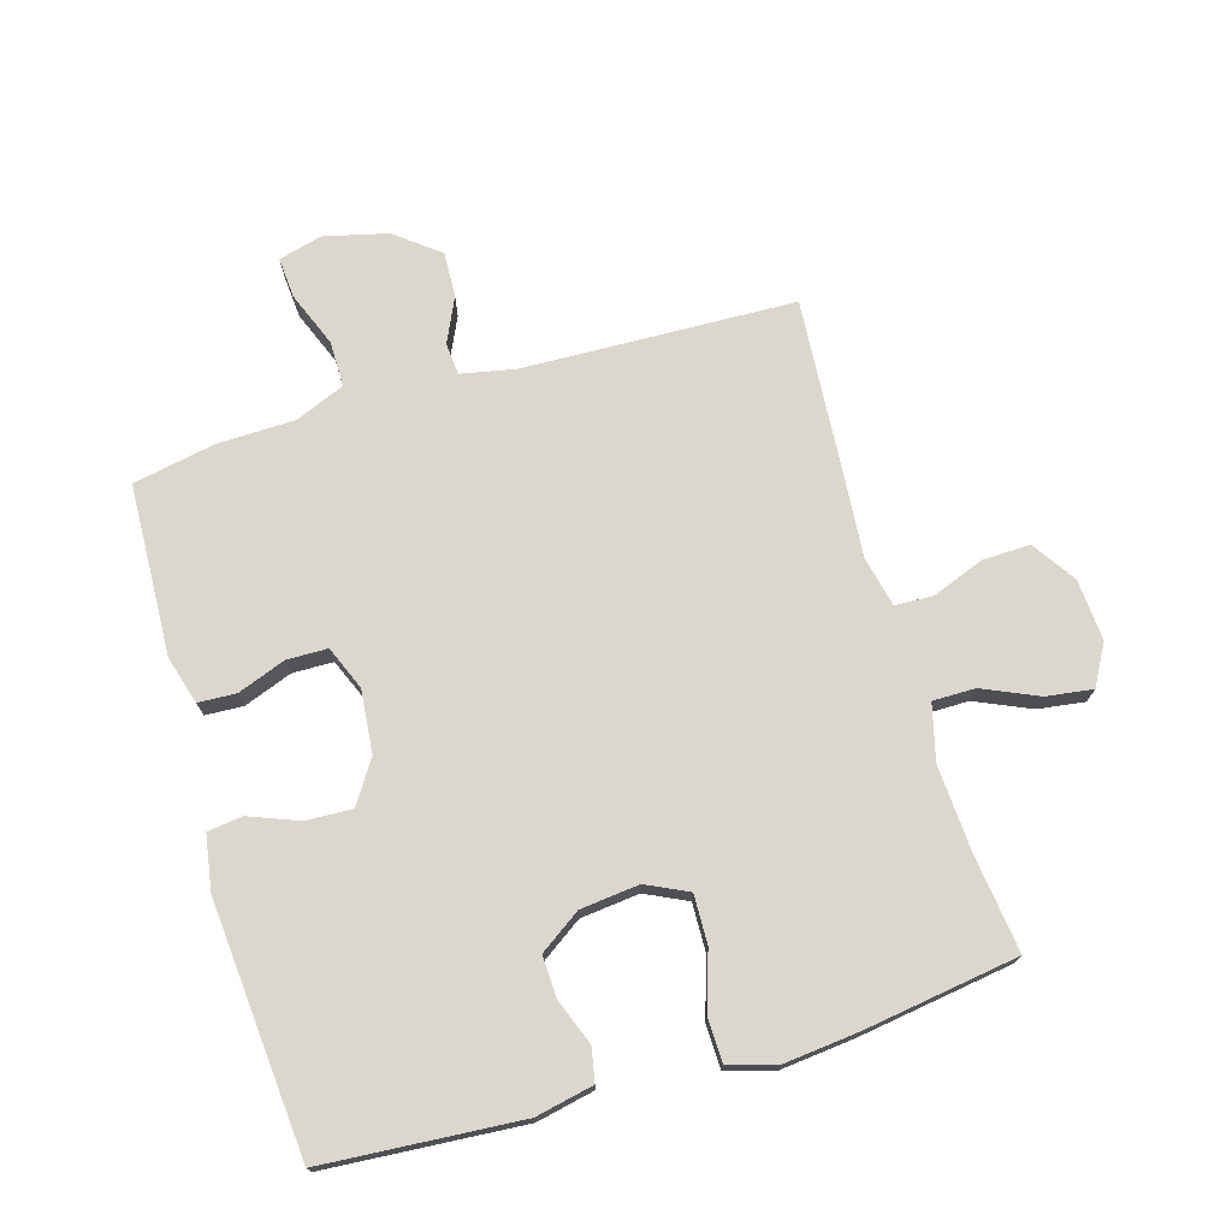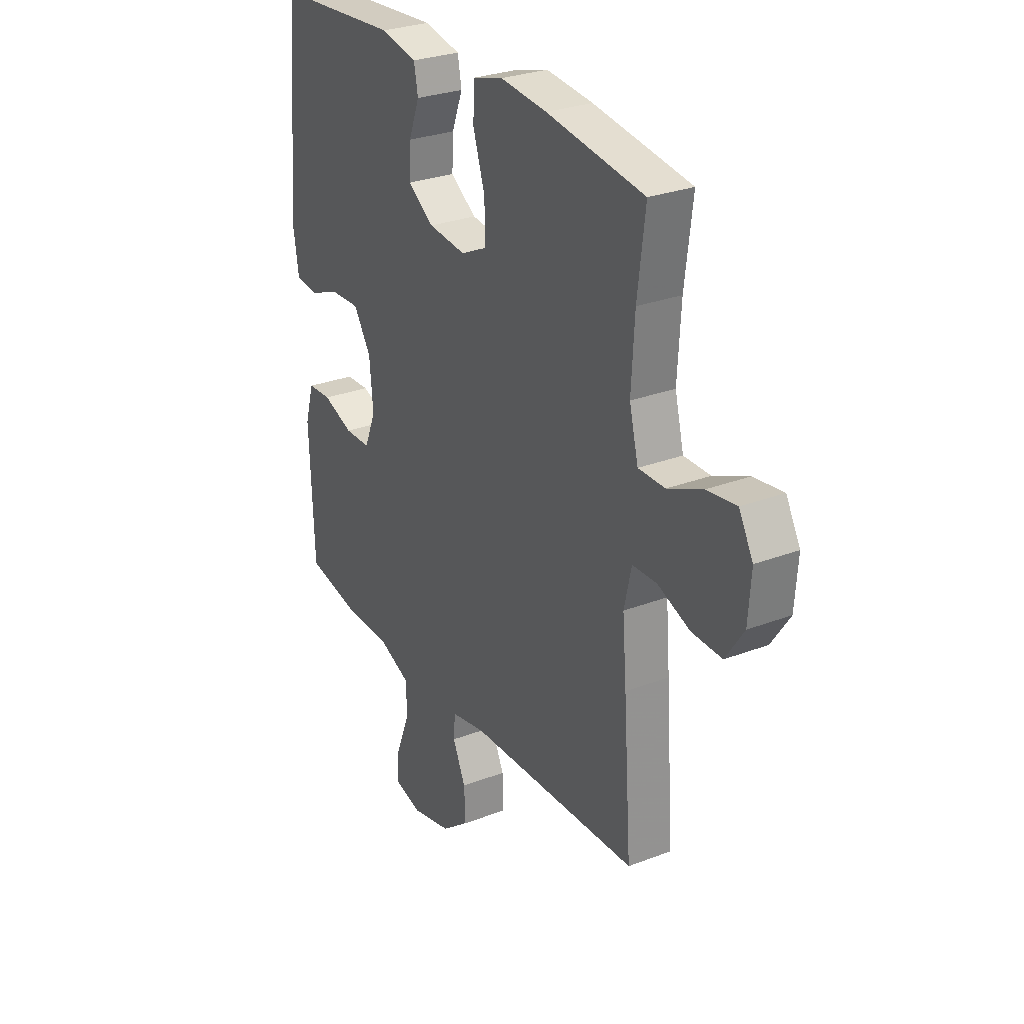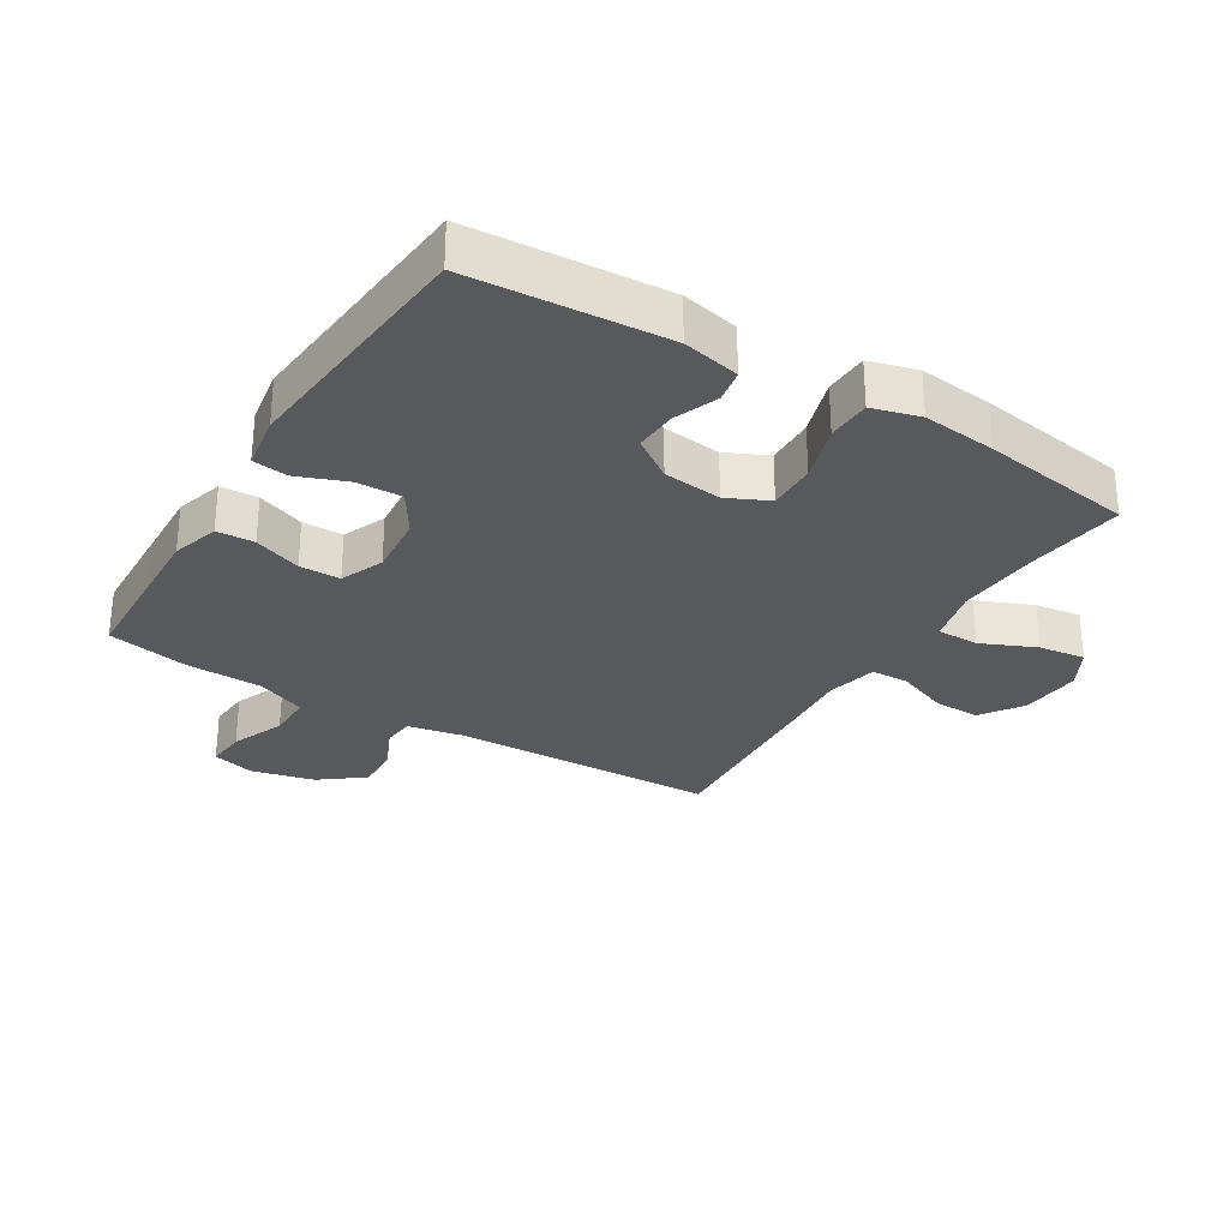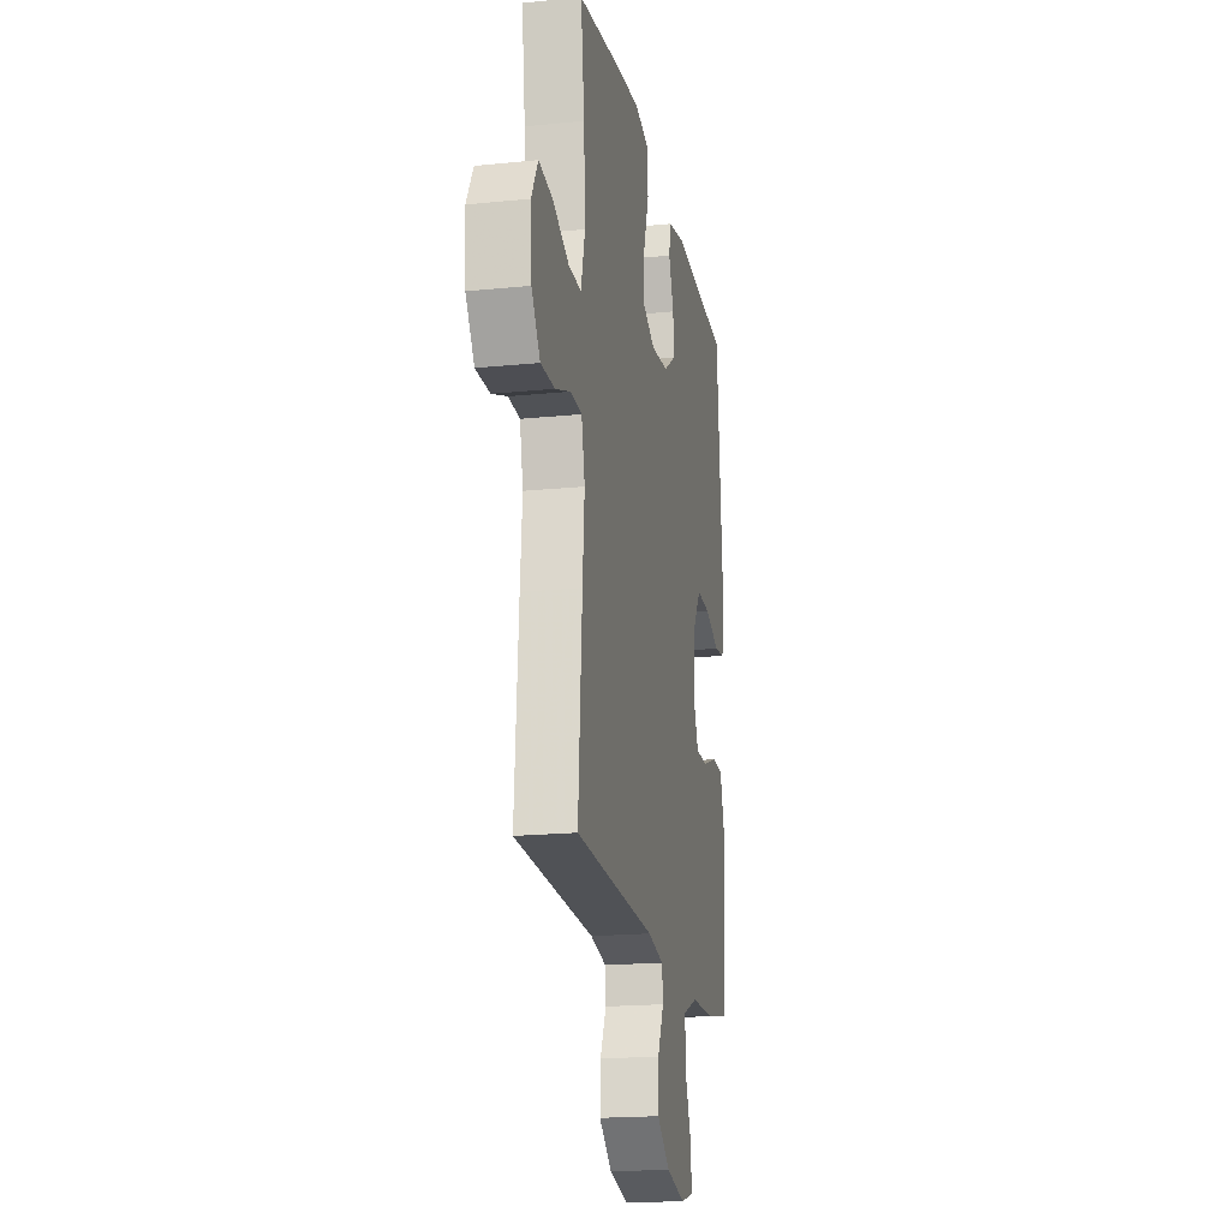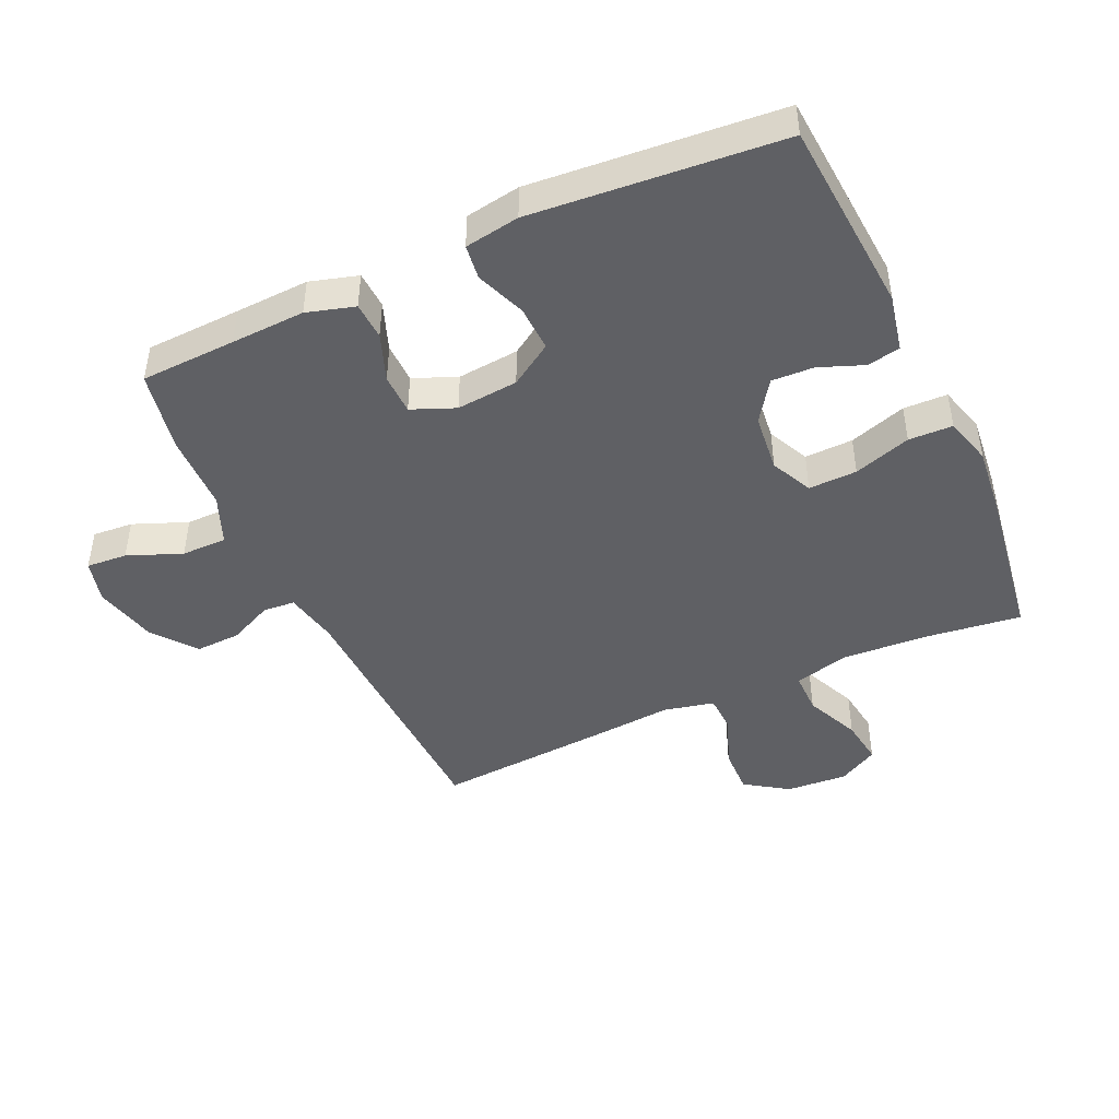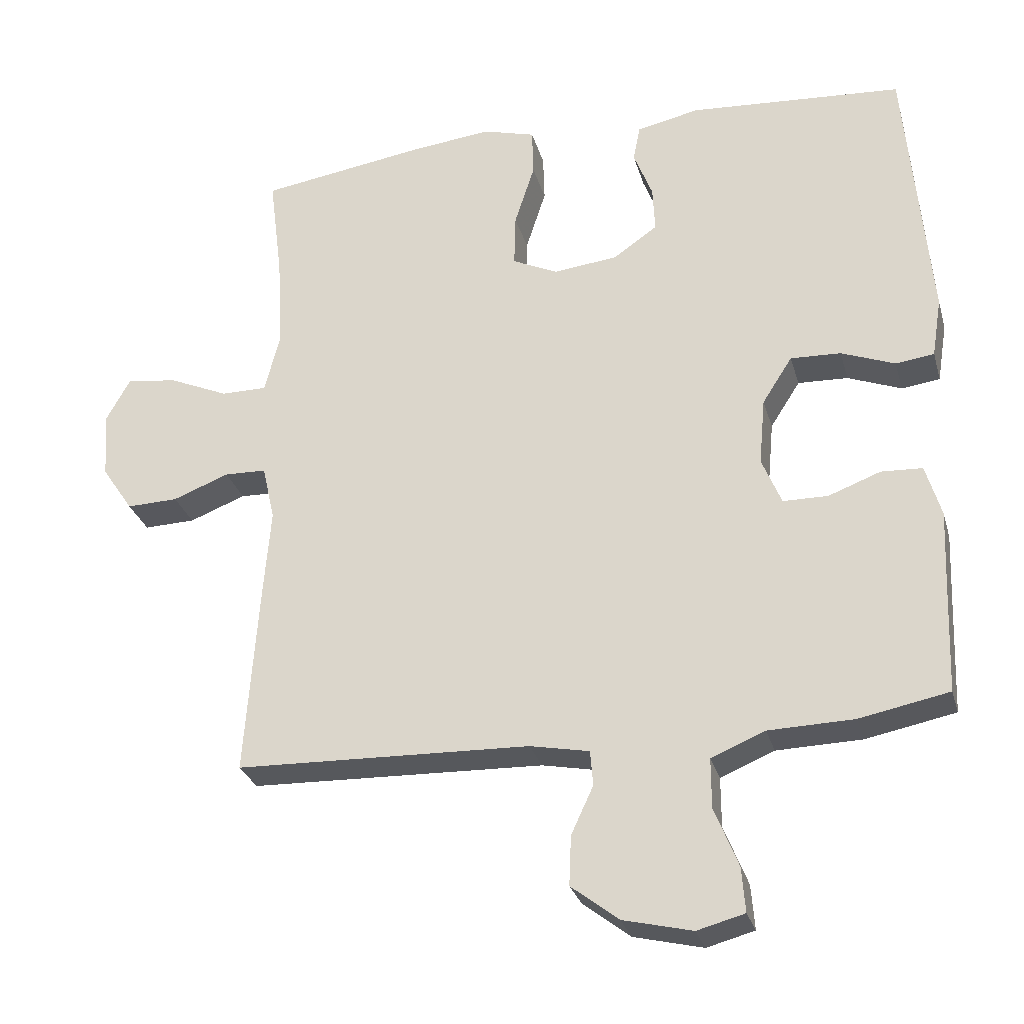
<metadata>
{"format":"obj","ext":"obj","renderer":"f3d","projection":"perspective","resolution":1024,"background":"white","views":[{"elev":73.3,"azim":-16.4,"up":"+Y"},{"elev":28.3,"azim":60.0,"up":"+Z"},{"elev":-29.4,"azim":-31.7,"up":"+Y"},{"elev":-18.9,"azim":100.9,"up":"+Z"},{"elev":-45.2,"azim":-65.4,"up":"+Y"},{"elev":-28.7,"azim":-165.0,"up":"+Z"}]}
</metadata>
<code>
v -0.5 0.07 0.5
v -0.193 0.07 0.522
v -0.103 0.07 0.503
v -0.093 0.07 0.451
v -0.12 0.07 0.381
v -0.123 0.07 0.315
v -0.059 0.07 0.271
v 0.033 0.07 0.261
v 0.098 0.07 0.292
v 0.096 0.07 0.368
v 0.067 0.07 0.458
v 0.069 0.07 0.527
v 0.144 0.07 0.548
v 0.259 0.07 0.536
v 0.5 0.07 0.5
v 0.481 0.07 0.349
v 0.473 0.07 0.215
v 0.495 0.07 0.128
v 0.561 0.07 0.128
v 0.647 0.07 0.166
v 0.72 0.07 0.176
v 0.755 0.07 0.113
v 0.748 0.07 0.017
v 0.703 0.07 -0.05
v 0.629 0.07 -0.048
v 0.548 0.07 -0.017
v 0.488 0.07 -0.019
v 0.47 0.07 -0.098
v 0.48 0.07 -0.22
v 0.5 0.07 -0.5
v 0.077 0.07 -0.514
v -0.008 0.07 -0.531
v -0.012 0.07 -0.581
v 0.02 0.07 -0.65
v 0.023 0.07 -0.721
v -0.045 0.07 -0.774
v -0.144 0.07 -0.798
v -0.212 0.07 -0.78
v -0.207 0.07 -0.716
v -0.173 0.07 -0.631
v -0.173 0.07 -0.56
v -0.25 0.07 -0.528
v -0.372 0.07 -0.525
v -0.5 0.07 -0.5
v -0.506 0.07 -0.35
v -0.511 0.07 -0.234
v -0.489 0.07 -0.159
v -0.43 0.07 -0.156
v -0.355 0.07 -0.184
v -0.291 0.07 -0.183
v -0.263 0.07 -0.115
v -0.272 0.07 -0.018
v -0.315 0.07 0.049
v -0.387 0.07 0.046
v -0.464 0.07 0.016
v -0.519 0.07 0.023
v -0.533 0.07 0.109
v -0.5 0 0.5
v -0.193 0 0.522
v -0.103 0 0.503
v -0.093 0 0.451
v -0.12 0 0.381
v -0.123 0 0.315
v -0.059 0 0.271
v 0.033 0 0.261
v 0.098 0 0.292
v 0.096 0 0.368
v 0.067 0 0.458
v 0.069 0 0.527
v 0.144 0 0.548
v 0.259 0 0.536
v 0.5 0 0.5
v 0.481 0 0.349
v 0.473 0 0.215
v 0.495 0 0.128
v 0.561 0 0.128
v 0.647 0 0.166
v 0.72 0 0.176
v 0.755 0 0.113
v 0.748 0 0.017
v 0.703 0 -0.05
v 0.629 0 -0.048
v 0.548 0 -0.017
v 0.488 0 -0.019
v 0.47 0 -0.098
v 0.48 0 -0.22
v 0.5 0 -0.5
v 0.077 0 -0.514
v -0.008 0 -0.531
v -0.012 0 -0.581
v 0.02 0 -0.65
v 0.023 0 -0.721
v -0.045 0 -0.774
v -0.144 0 -0.798
v -0.212 0 -0.78
v -0.207 0 -0.716
v -0.173 0 -0.631
v -0.173 0 -0.56
v -0.25 0 -0.528
v -0.372 0 -0.525
v -0.5 0 -0.5
v -0.506 0 -0.35
v -0.511 0 -0.234
v -0.489 0 -0.159
v -0.43 0 -0.156
v -0.355 0 -0.184
v -0.291 0 -0.183
v -0.263 0 -0.115
v -0.272 0 -0.018
v -0.315 0 0.049
v -0.387 0 0.046
v -0.464 0 0.016
v -0.519 0 0.023
v -0.533 0 0.109
f 54 55 56 57
f 53 54 57 1
f 52 53 1 2
f 51 52 2 3
f 46 47 48 49
f 45 46 49 50
f 42 43 44 45
f 41 42 45 50
f 37 38 39 40
f 37 40 41
f 36 37 41
f 33 34 35 36
f 32 33 36 41
f 31 32 41 50
f 28 29 30 31
f 27 28 31 50
f 23 24 25 26
f 23 26 27
f 22 23 27
f 19 20 21 22
f 18 19 22 27
f 17 18 27 50
f 13 14 15 16
f 10 11 12 13
f 9 10 13 16
f 8 9 16 17
f 3 4 5
f 51 3 5
f 51 5 6
f 8 17 50 51
f 7 8 51
f 6 7 51
f 114 113 112 111
f 58 114 111 110
f 59 58 110 109
f 60 59 109 108
f 106 105 104 103
f 107 106 103 102
f 102 101 100 99
f 107 102 99 98
f 97 96 95 94
f 98 97 94
f 98 94 93
f 93 92 91 90
f 98 93 90 89
f 107 98 89 88
f 88 87 86 85
f 107 88 85 84
f 83 82 81 80
f 84 83 80
f 84 80 79
f 79 78 77 76
f 84 79 76 75
f 107 84 75 74
f 73 72 71 70
f 70 69 68 67
f 73 70 67 66
f 74 73 66 65
f 62 61 60
f 62 60 108
f 63 62 108
f 108 107 74 65
f 108 65 64
f 108 64 63
f 1 58 59 2
f 2 59 60 3
f 3 60 61 4
f 4 61 62 5
f 5 62 63 6
f 6 63 64 7
f 7 64 65 8
f 8 65 66 9
f 9 66 67 10
f 10 67 68 11
f 11 68 69 12
f 12 69 70 13
f 13 70 71 14
f 14 71 72 15
f 15 72 73 16
f 16 73 74 17
f 17 74 75 18
f 18 75 76 19
f 19 76 77 20
f 20 77 78 21
f 21 78 79 22
f 22 79 80 23
f 23 80 81 24
f 24 81 82 25
f 25 82 83 26
f 26 83 84 27
f 27 84 85 28
f 28 85 86 29
f 29 86 87 30
f 30 87 88 31
f 31 88 89 32
f 32 89 90 33
f 33 90 91 34
f 34 91 92 35
f 35 92 93 36
f 36 93 94 37
f 37 94 95 38
f 38 95 96 39
f 39 96 97 40
f 40 97 98 41
f 41 98 99 42
f 42 99 100 43
f 43 100 101 44
f 44 101 102 45
f 45 102 103 46
f 46 103 104 47
f 47 104 105 48
f 48 105 106 49
f 49 106 107 50
f 50 107 108 51
f 51 108 109 52
f 52 109 110 53
f 53 110 111 54
f 54 111 112 55
f 55 112 113 56
f 56 113 114 57
f 57 114 58 1

</code>
